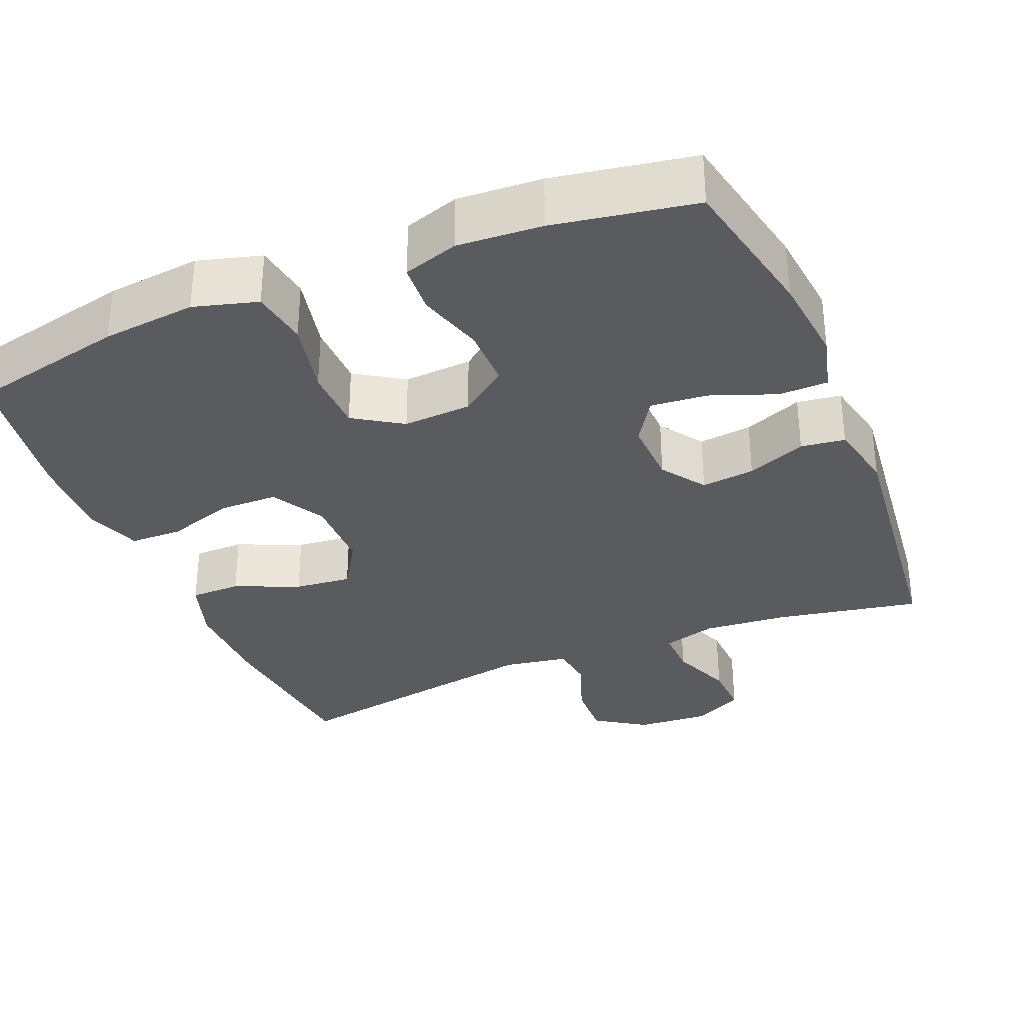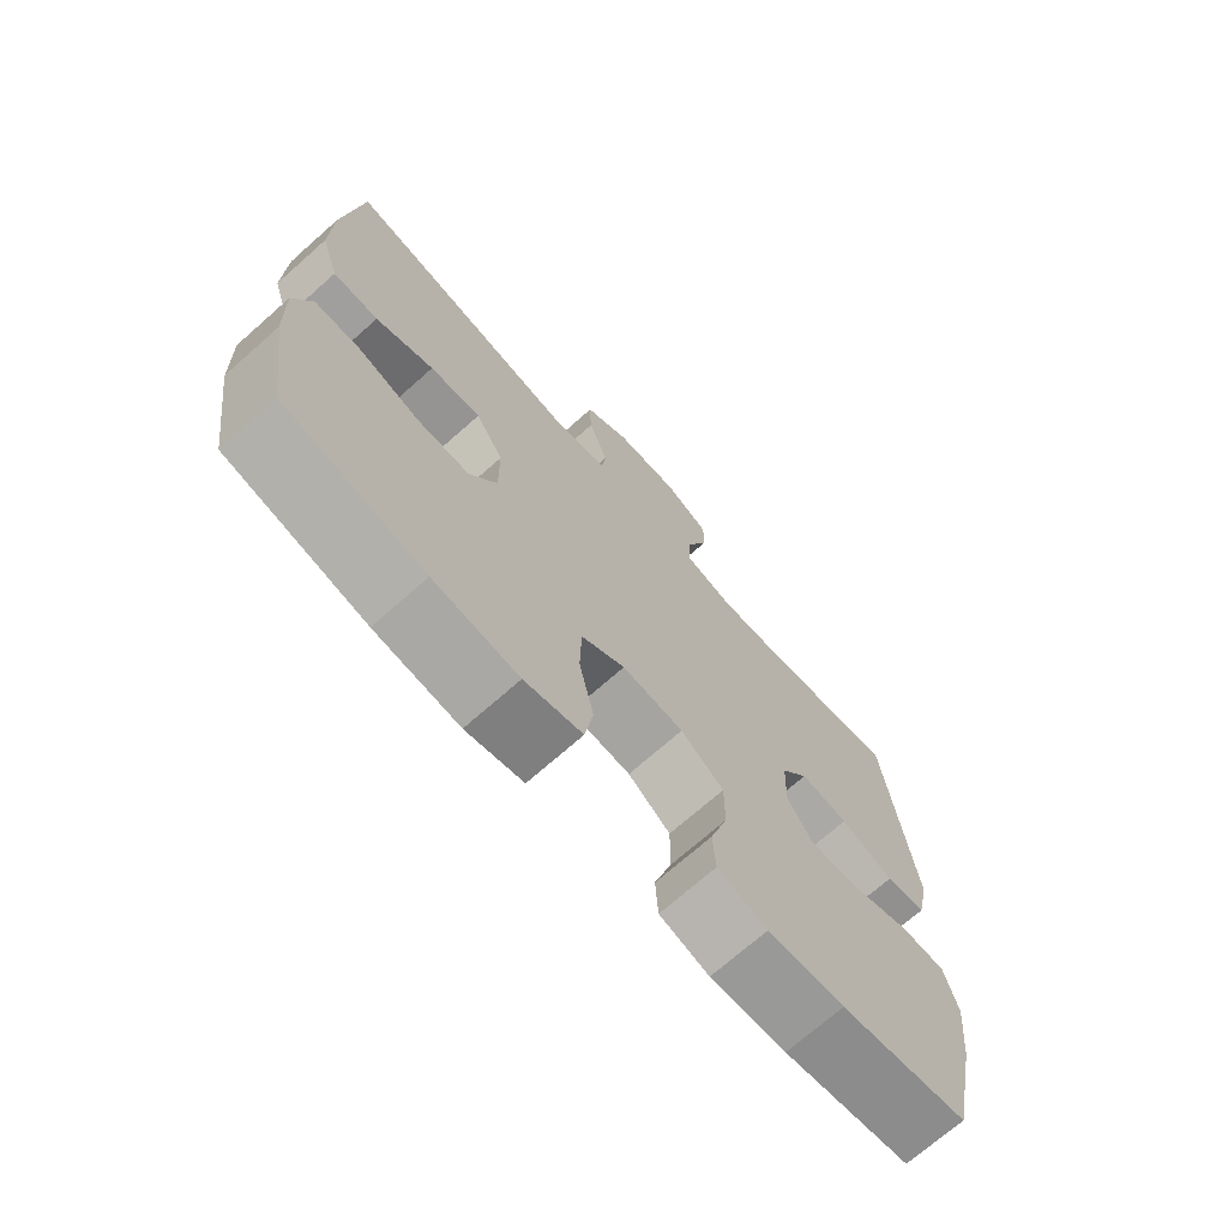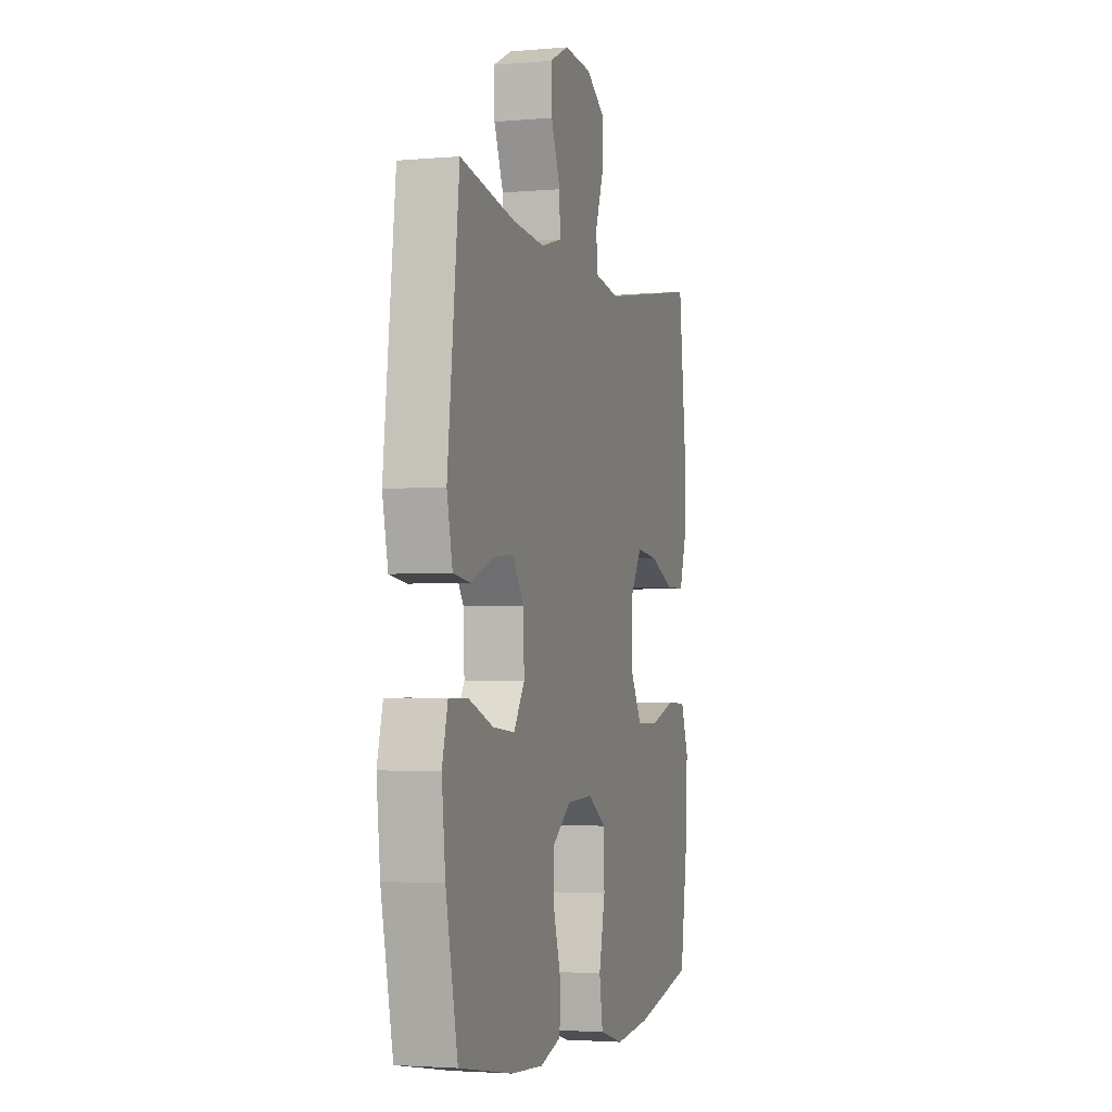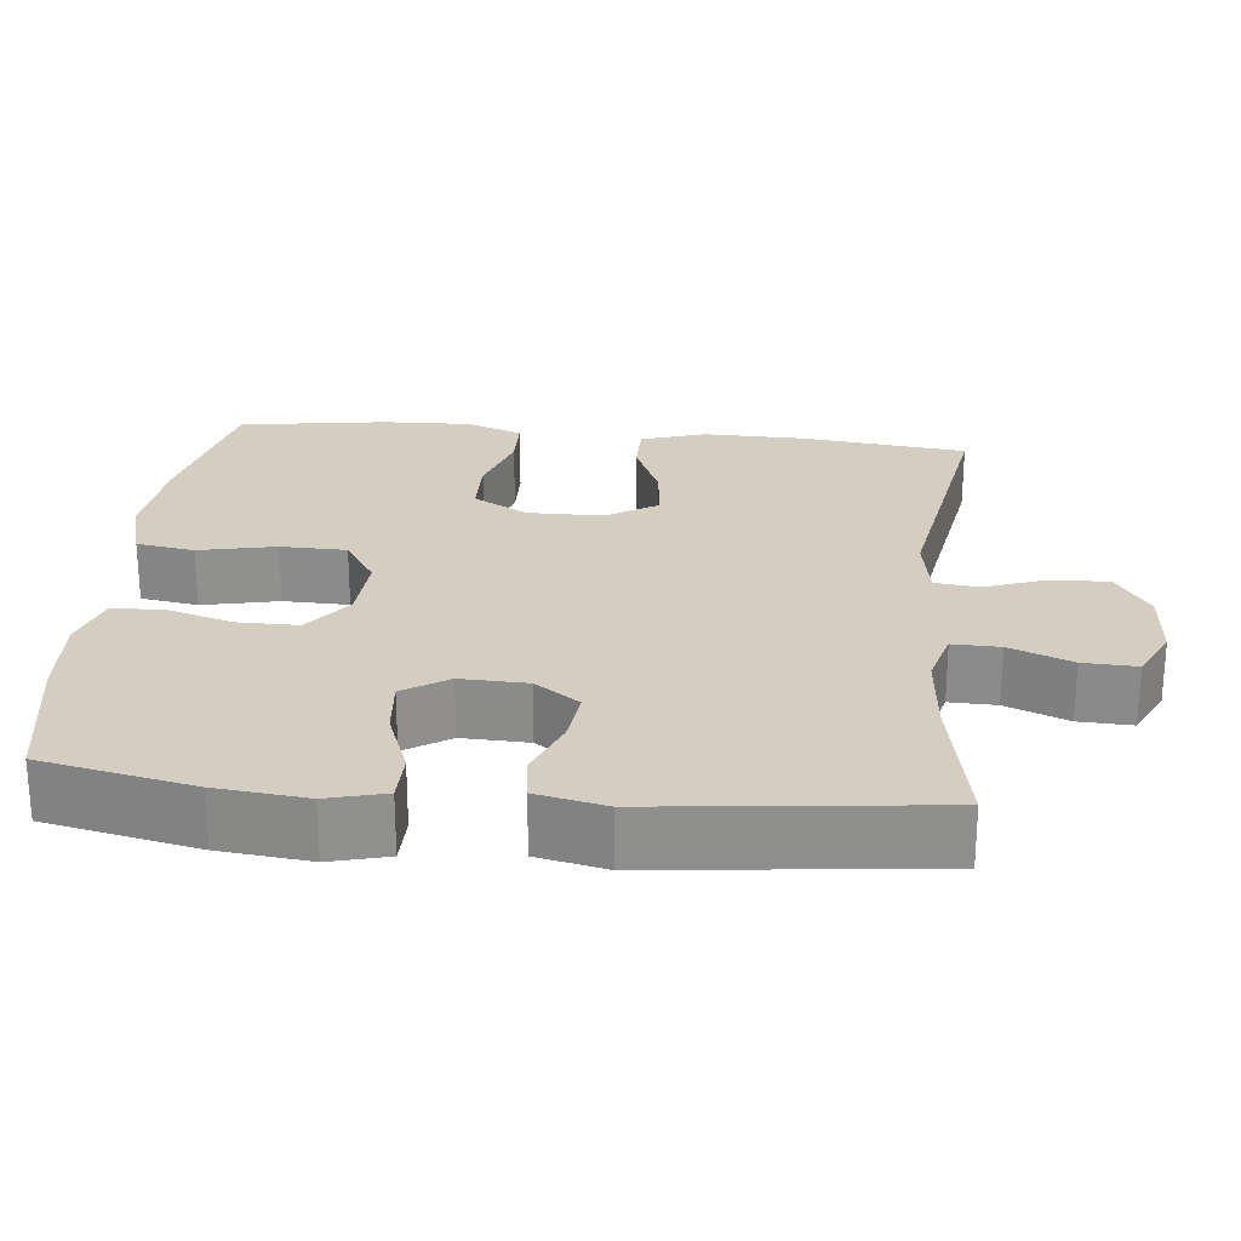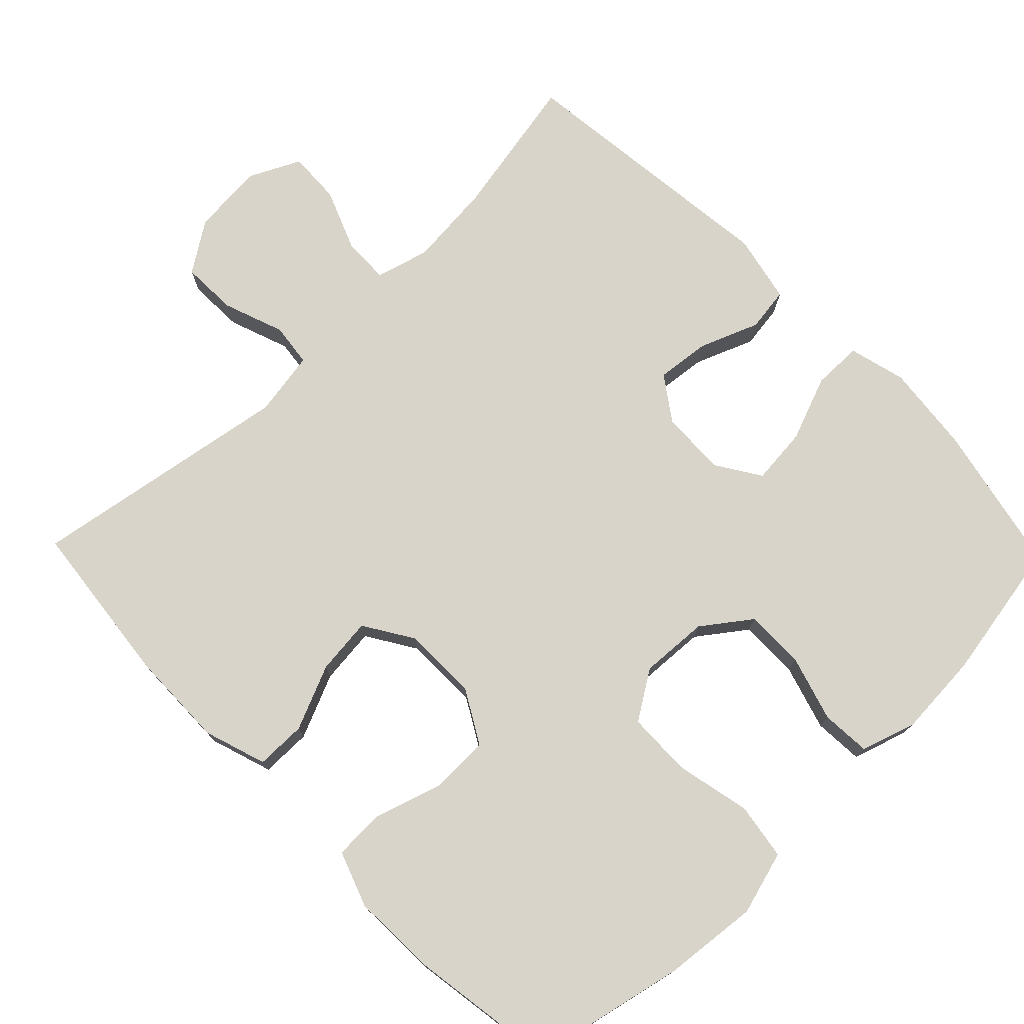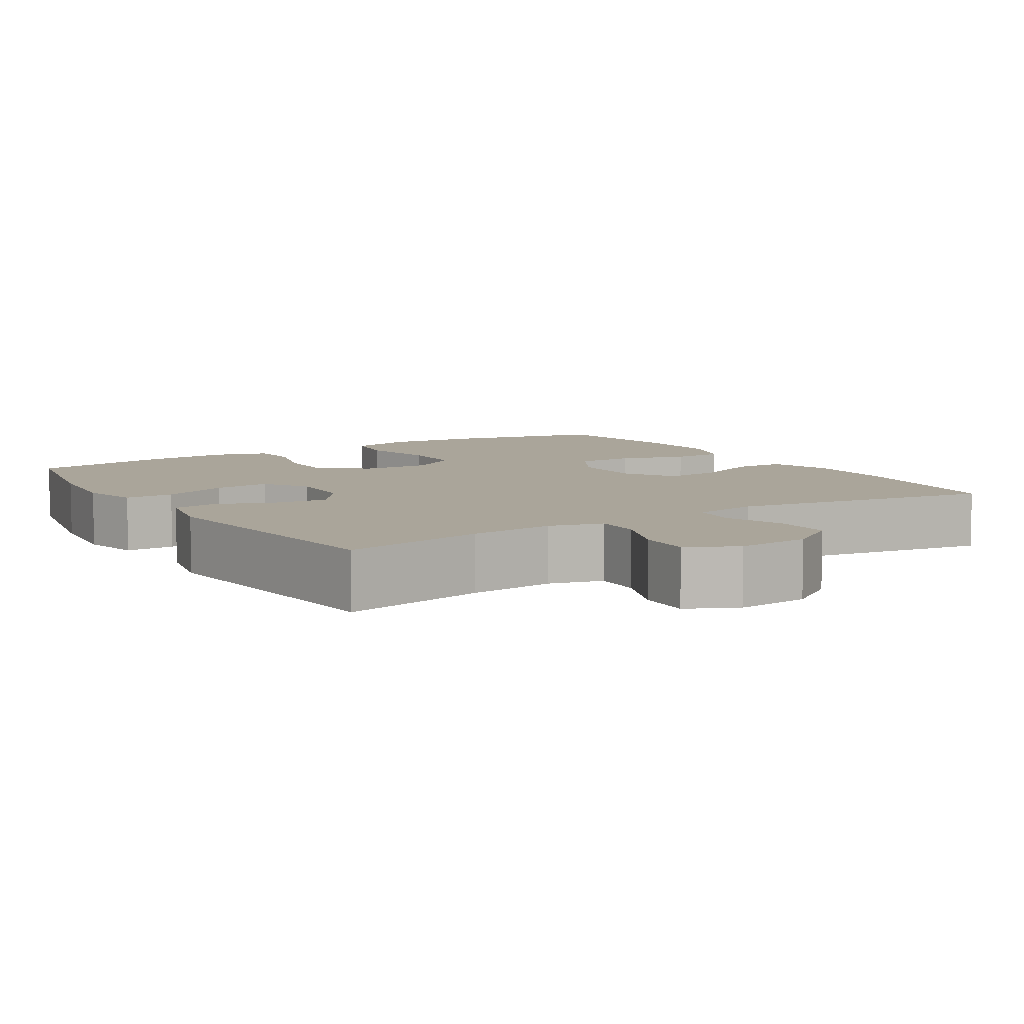
<metadata>
{"format":"obj","ext":"obj","renderer":"f3d","projection":"perspective","resolution":1024,"background":"white","views":[{"elev":-33.2,"azim":-157.5,"up":"+Y"},{"elev":-71.3,"azim":131.5,"up":"+Z"},{"elev":-3.0,"azim":-73.1,"up":"+Z"},{"elev":24.9,"azim":-84.2,"up":"+Y"},{"elev":75.4,"azim":135.8,"up":"+Y"},{"elev":7.7,"azim":-32.2,"up":"+Y"}]}
</metadata>
<code>
o path4764
v 0.5401 0.0375 -0.3248
v 0.5443 0.0375 -0.2073
v 0.5169 0.0375 -0.1317
v 0.4459 0.0375 -0.1299
v 0.3547 0.0375 -0.159
v 0.2751 0.0375 -0.1577
v 0.2335 0.0375 -0.0852
v 0.2343 0.0375 0.01616
v 0.2764 0.0375 0.08339
v 0.3538 0.0375 0.07523
v 0.4417 0.0375 0.0375
v 0.5103 0.0375 0.03775
v 0.538 0.0375 0.1227
v 0.5358 0.0375 0.2558
v 0.5105 0.0375 0.4796
v 0.1534 0.0375 0.4195
v 0.0649 0.0375 0.4344
v 0.05768 0.0375 0.4932
v 0.08748 0.0375 0.5753
v 0.08993 0.0375 0.6514
v 0.0216 0.0375 0.6966
v -0.07727 0.0375 0.7037
v -0.1455 0.0375 0.6701
v -0.1424 0.0375 0.5988
v -0.1092 0.0375 0.5157
v -0.1076 0.0375 0.4525
v -0.1805 0.0375 0.4322
v -0.2961 0.0375 0.4425
v -0.4914 0.0375 0.4796
v -0.5328 0.0375 0.1087
v -0.5127 0.0375 0.01609
v -0.4526 0.0375 0.007765
v -0.3723 0.0375 0.03979
v -0.2996 0.0375 0.04795
v -0.2579 0.0375 -0.01155
v -0.2548 0.0375 -0.1007
v -0.2935 0.0375 -0.1609
v -0.3712 0.0375 -0.1536
v -0.4602 0.0375 -0.1199
v -0.5269 0.0375 -0.1207
v -0.547 0.0375 -0.1981
v -0.5341 0.0375 -0.319
v -0.4914 0.0375 -0.5221
v -0.2993 0.0375 -0.5557
v -0.1844 0.0375 -0.5631
v -0.1095 0.0375 -0.5393
v -0.1053 0.0375 -0.472
v -0.1321 0.0375 -0.3825
v -0.1325 0.0375 -0.3009
v -0.06766 0.0375 -0.2528
v 0.02553 0.0375 -0.2474
v 0.09143 0.0375 -0.2899
v 0.09345 0.0375 -0.3779
v 0.07126 0.0375 -0.4799
v 0.08357 0.0375 -0.5572
v 0.1706 0.0375 -0.5817
v 0.2988 0.0375 -0.5685
v 0.5105 0.0375 -0.5221
v 0.5401 -0.0375 -0.3248
v 0.5443 -0.0375 -0.2073
v 0.5169 -0.0375 -0.1317
v 0.4459 -0.0375 -0.1299
v 0.3547 -0.0375 -0.159
v 0.2751 -0.0375 -0.1577
v 0.2335 -0.0375 -0.0852
v 0.2343 -0.0375 0.01616
v 0.2764 -0.0375 0.08339
v 0.3538 -0.0375 0.07523
v 0.4417 -0.0375 0.0375
v 0.5103 -0.0375 0.03775
v 0.538 -0.0375 0.1227
v 0.5358 -0.0375 0.2558
v 0.5105 -0.0375 0.4796
v 0.1534 -0.0375 0.4195
v 0.0649 -0.0375 0.4344
v 0.05768 -0.0375 0.4932
v 0.08748 -0.0375 0.5753
v 0.08993 -0.0375 0.6514
v 0.0216 -0.0375 0.6966
v -0.07727 -0.0375 0.7037
v -0.1455 -0.0375 0.6701
v -0.1424 -0.0375 0.5988
v -0.1092 -0.0375 0.5157
v -0.1076 -0.0375 0.4525
v -0.1805 -0.0375 0.4322
v -0.2961 -0.0375 0.4425
v -0.4914 -0.0375 0.4796
v -0.5328 -0.0375 0.1087
v -0.5127 -0.0375 0.01609
v -0.4526 -0.0375 0.007765
v -0.3723 -0.0375 0.03979
v -0.2996 -0.0375 0.04795
v -0.2579 -0.0375 -0.01155
v -0.2548 -0.0375 -0.1007
v -0.2935 -0.0375 -0.1609
v -0.3712 -0.0375 -0.1536
v -0.4602 -0.0375 -0.1199
v -0.5269 -0.0375 -0.1207
v -0.547 -0.0375 -0.1981
v -0.5341 -0.0375 -0.319
v -0.4914 -0.0375 -0.5221
v -0.2993 -0.0375 -0.5557
v -0.1844 -0.0375 -0.5631
v -0.1095 -0.0375 -0.5393
v -0.1053 -0.0375 -0.472
v -0.1321 -0.0375 -0.3825
v -0.1325 -0.0375 -0.3009
v -0.06766 -0.0375 -0.2528
v 0.02553 -0.0375 -0.2474
v 0.09143 -0.0375 -0.2899
v 0.09345 -0.0375 -0.3779
v 0.07126 -0.0375 -0.4799
v 0.08357 -0.0375 -0.5572
v 0.1706 -0.0375 -0.5817
v 0.2988 -0.0375 -0.5685
v 0.5105 -0.0375 -0.5221
v 0.08357 0.0375 -0.5572
v 0.08357 0.0375 -0.5572
v 0.1706 0.0375 -0.5817
v 0.2988 0.0375 -0.5685
v -0.2993 0.0375 -0.5557
v -0.1844 0.0375 -0.5631
v -0.1095 0.0375 -0.5393
v -0.1095 0.0375 -0.5393
v 0.07126 0.0375 -0.4799
v -0.1053 0.0375 -0.472
v -0.4914 0.0375 -0.5221
v -0.4914 0.0375 -0.5221
v 0.5105 0.0375 -0.5221
v 0.5105 0.0375 -0.5221
v 0.09345 0.0375 -0.3779
v -0.1321 0.0375 -0.3825
v 0.5401 0.0375 -0.3248
v -0.5341 0.0375 -0.319
v -0.1325 0.0375 -0.3009
v 0.09143 0.0375 -0.2899
v 0.5443 0.0375 -0.2073
v -0.547 0.0375 -0.1981
v -0.06766 0.0375 -0.2528
v 0.02553 0.0375 -0.2474
v 0.5169 0.0375 -0.1317
v 0.5169 0.0375 -0.1317
v -0.5269 0.0375 -0.1207
v -0.5269 0.0375 -0.1207
v -0.2935 0.0375 -0.1609
v -0.2935 0.0375 -0.1609
v -0.3712 0.0375 -0.1536
v -0.2548 0.0375 -0.1007
v 0.3547 0.0375 -0.159
v 0.2751 0.0375 -0.1577
v 0.4459 0.0375 -0.1299
v 0.2335 0.0375 -0.0852
v -0.4602 0.0375 -0.1199
v -0.2579 0.0375 -0.01155
v 0.2343 0.0375 0.01616
v -0.2996 0.0375 0.04795
v -0.2996 0.0375 0.04795
v -0.5127 0.0375 0.01609
v -0.5127 0.0375 0.01609
v -0.4526 0.0375 0.007765
v -0.3723 0.0375 0.03979
v -0.5328 0.0375 0.1087
v 0.2764 0.0375 0.08339
v 0.2764 0.0375 0.08339
v 0.3538 0.0375 0.07523
v 0.4417 0.0375 0.0375
v 0.5103 0.0375 0.03775
v 0.5103 0.0375 0.03775
v 0.538 0.0375 0.1227
v 0.5358 0.0375 0.2558
v -0.4914 0.0375 0.4796
v -0.4914 0.0375 0.4796
v -0.1805 0.0375 0.4322
v -0.2961 0.0375 0.4425
v 0.1534 0.0375 0.4195
v 0.0649 0.0375 0.4344
v 0.0649 0.0375 0.4344
v -0.1076 0.0375 0.4525
v -0.1076 0.0375 0.4525
v 0.05768 0.0375 0.4932
v -0.1092 0.0375 0.5157
v 0.5105 0.0375 0.4796
v 0.5105 0.0375 0.4796
v 0.08748 0.0375 0.5753
v -0.1424 0.0375 0.5988
v 0.08993 0.0375 0.6514
v -0.1455 0.0375 0.6701
v -0.1455 0.0375 0.6701
v 0.0216 0.0375 0.6966
v -0.07727 0.0375 0.7037
v 0.08357 -0.0375 -0.5572
v 0.08357 -0.0375 -0.5572
v 0.1706 -0.0375 -0.5817
v 0.2988 -0.0375 -0.5685
v -0.2993 -0.0375 -0.5557
v -0.1844 -0.0375 -0.5631
v -0.1095 -0.0375 -0.5393
v -0.1095 -0.0375 -0.5393
v 0.07126 -0.0375 -0.4799
v -0.1053 -0.0375 -0.472
v -0.4914 -0.0375 -0.5221
v -0.4914 -0.0375 -0.5221
v 0.5105 -0.0375 -0.5221
v 0.5105 -0.0375 -0.5221
v 0.09345 -0.0375 -0.3779
v -0.1321 -0.0375 -0.3825
v 0.5401 -0.0375 -0.3248
v -0.5341 -0.0375 -0.319
v -0.1325 -0.0375 -0.3009
v 0.09143 -0.0375 -0.2899
v 0.5443 -0.0375 -0.2073
v -0.547 -0.0375 -0.1981
v -0.06766 -0.0375 -0.2528
v 0.02553 -0.0375 -0.2474
v 0.5169 -0.0375 -0.1317
v 0.5169 -0.0375 -0.1317
v -0.5269 -0.0375 -0.1207
v -0.5269 -0.0375 -0.1207
v -0.2935 -0.0375 -0.1609
v -0.2935 -0.0375 -0.1609
v -0.3712 -0.0375 -0.1536
v -0.2548 -0.0375 -0.1007
v 0.3547 -0.0375 -0.159
v 0.2751 -0.0375 -0.1577
v 0.4459 -0.0375 -0.1299
v 0.2335 -0.0375 -0.0852
v -0.4602 -0.0375 -0.1199
v -0.2579 -0.0375 -0.01155
v 0.2343 -0.0375 0.01616
v -0.2996 -0.0375 0.04795
v -0.2996 -0.0375 0.04795
v -0.5127 -0.0375 0.01609
v -0.5127 -0.0375 0.01609
v -0.4526 -0.0375 0.007765
v -0.3723 -0.0375 0.03979
v -0.5328 -0.0375 0.1087
v 0.2764 -0.0375 0.08339
v 0.2764 -0.0375 0.08339
v 0.3538 -0.0375 0.07523
v 0.4417 -0.0375 0.0375
v 0.5103 -0.0375 0.03775
v 0.5103 -0.0375 0.03775
v 0.538 -0.0375 0.1227
v 0.5358 -0.0375 0.2558
v -0.4914 -0.0375 0.4796
v -0.4914 -0.0375 0.4796
v -0.1805 -0.0375 0.4322
v -0.2961 -0.0375 0.4425
v 0.1534 -0.0375 0.4195
v 0.0649 -0.0375 0.4344
v 0.0649 -0.0375 0.4344
v -0.1076 -0.0375 0.4525
v -0.1076 -0.0375 0.4525
v 0.05768 -0.0375 0.4932
v -0.1092 -0.0375 0.5157
v 0.5105 -0.0375 0.4796
v 0.5105 -0.0375 0.4796
v 0.08748 -0.0375 0.5753
v -0.1424 -0.0375 0.5988
v 0.08993 -0.0375 0.6514
v -0.1455 -0.0375 0.6701
v -0.1455 -0.0375 0.6701
v 0.0216 -0.0375 0.6966
v -0.07727 -0.0375 0.7037
f 219 209 222
f 244 239 243
f 243 240 241
f 249 237 244
f 203 207 194
f 206 196 200
f 213 222 209
f 195 208 201
f 248 230 247
f 229 237 250
f 205 224 210
f 208 219 221
f 244 237 239
f 210 226 214
f 228 214 229
f 208 221 212
f 236 248 245
f 191 193 199
f 228 252 230
f 194 205 193
f 250 237 249
f 254 258 255
f 222 213 228
f 199 193 205
f 213 214 228
f 234 236 232
f 228 250 252
f 211 223 207
f 217 212 227
f 252 254 255
f 249 244 256
f 263 258 260
f 224 205 194
f 263 255 258
f 225 211 215
f 194 207 223
f 223 211 225
f 235 230 248
f 229 214 226
f 195 219 208
f 227 212 221
f 206 219 195
f 259 264 261
f 196 206 195
f 209 219 206
f 259 263 264
f 236 235 248
f 210 224 226
f 252 250 254
f 223 224 194
f 235 236 234
f 230 252 247
f 197 200 196
f 243 239 240
f 255 263 259
f 228 229 250
f 118 56 114 192
f 56 57 115 114
f 44 45 103 102
f 45 124 198 103
f 54 55 113 112
f 46 47 105 104
f 128 44 102 202
f 57 130 204 115
f 53 54 112 111
f 47 48 106 105
f 58 1 59 116
f 42 43 101 100
f 48 49 107 106
f 52 53 111 110
f 1 2 60 59
f 41 42 100 99
f 49 50 108 107
f 51 52 110 109
f 50 51 109 108
f 2 142 216 60
f 144 41 99 218
f 146 38 96 220
f 36 37 95 94
f 5 6 64 63
f 4 5 63 62
f 3 4 62 61
f 6 7 65 64
f 39 40 98 97
f 38 39 97 96
f 35 36 94 93
f 7 8 66 65
f 157 35 93 231
f 159 32 90 233
f 32 33 91 90
f 30 31 89 88
f 8 164 238 66
f 10 11 69 68
f 11 168 242 69
f 12 13 71 70
f 33 34 92 91
f 9 10 68 67
f 13 14 72 71
f 172 30 88 246
f 27 28 86 85
f 16 177 251 74
f 179 27 85 253
f 17 18 76 75
f 25 26 84 83
f 183 16 74 257
f 14 15 73 72
f 28 29 87 86
f 18 19 77 76
f 24 25 83 82
f 19 20 78 77
f 188 24 82 262
f 20 21 79 78
f 22 23 81 80
f 21 22 80 79
f 145 148 135
f 170 169 165
f 169 167 166
f 175 170 163
f 129 120 133
f 132 126 122
f 139 135 148
f 121 127 134
f 174 173 156
f 155 176 163
f 131 136 150
f 134 147 145
f 170 165 163
f 136 140 152
f 154 155 140
f 134 138 147
f 162 171 174
f 117 125 119
f 154 156 178
f 120 119 131
f 176 175 163
f 180 181 184
f 148 154 139
f 125 131 119
f 139 154 140
f 160 158 162
f 154 178 176
f 137 133 149
f 143 153 138
f 178 181 180
f 175 182 170
f 189 186 184
f 150 120 131
f 189 184 181
f 151 141 137
f 120 149 133
f 149 151 137
f 161 174 156
f 155 152 140
f 121 134 145
f 153 147 138
f 132 121 145
f 185 187 190
f 122 121 132
f 135 132 145
f 185 190 189
f 162 174 161
f 136 152 150
f 178 180 176
f 149 120 150
f 161 160 162
f 156 173 178
f 123 122 126
f 169 166 165
f 181 185 189
f 154 176 155

</code>
